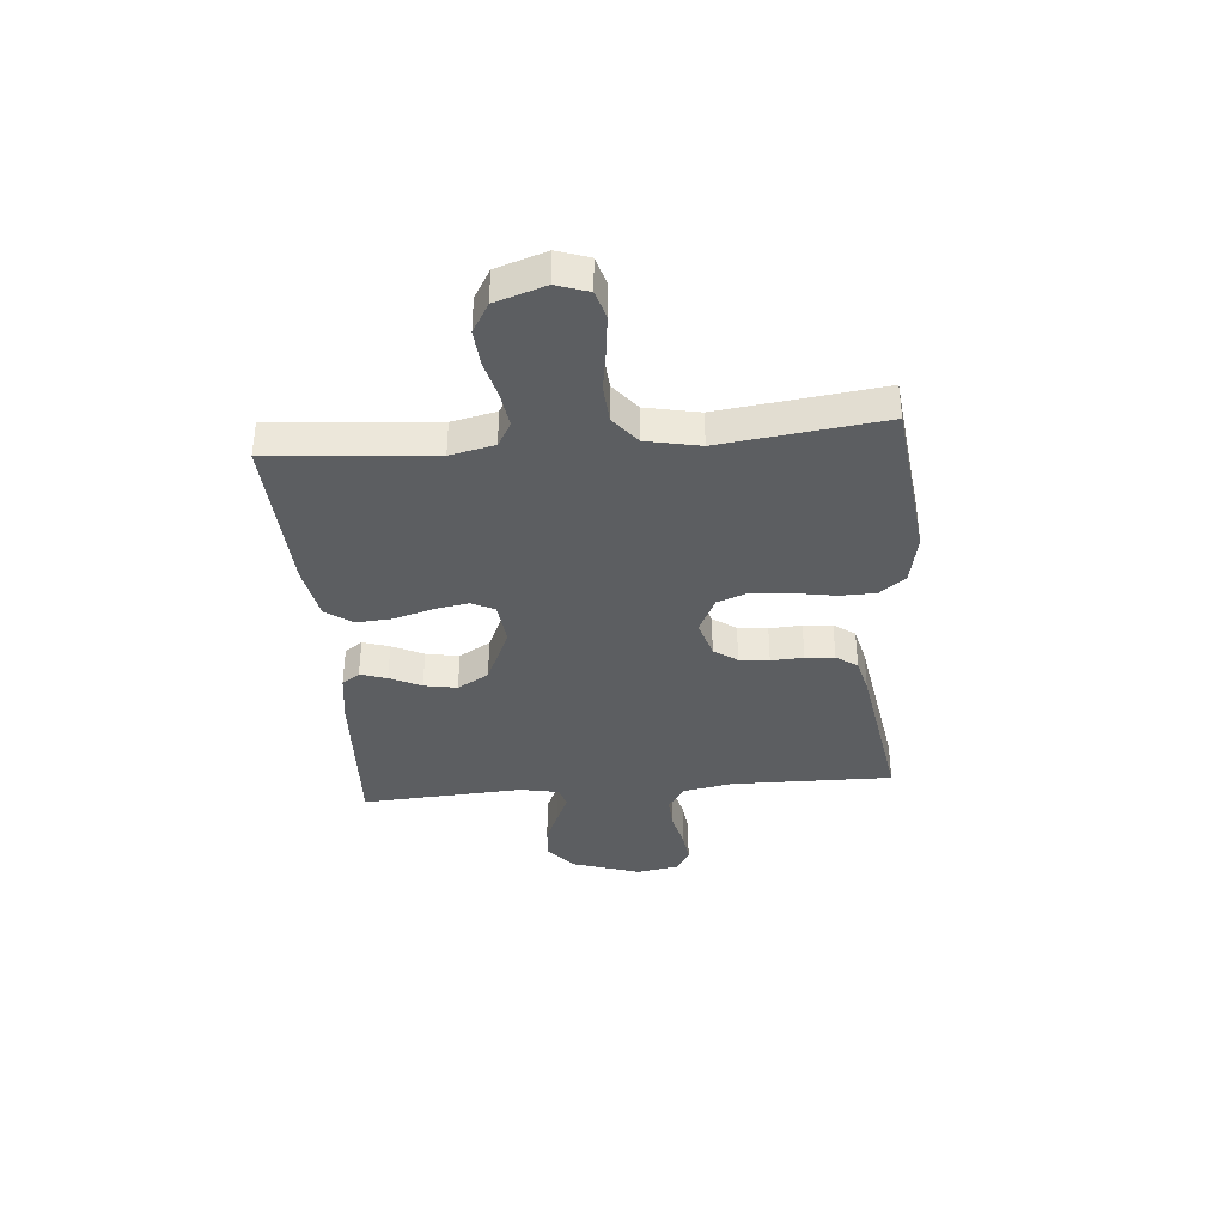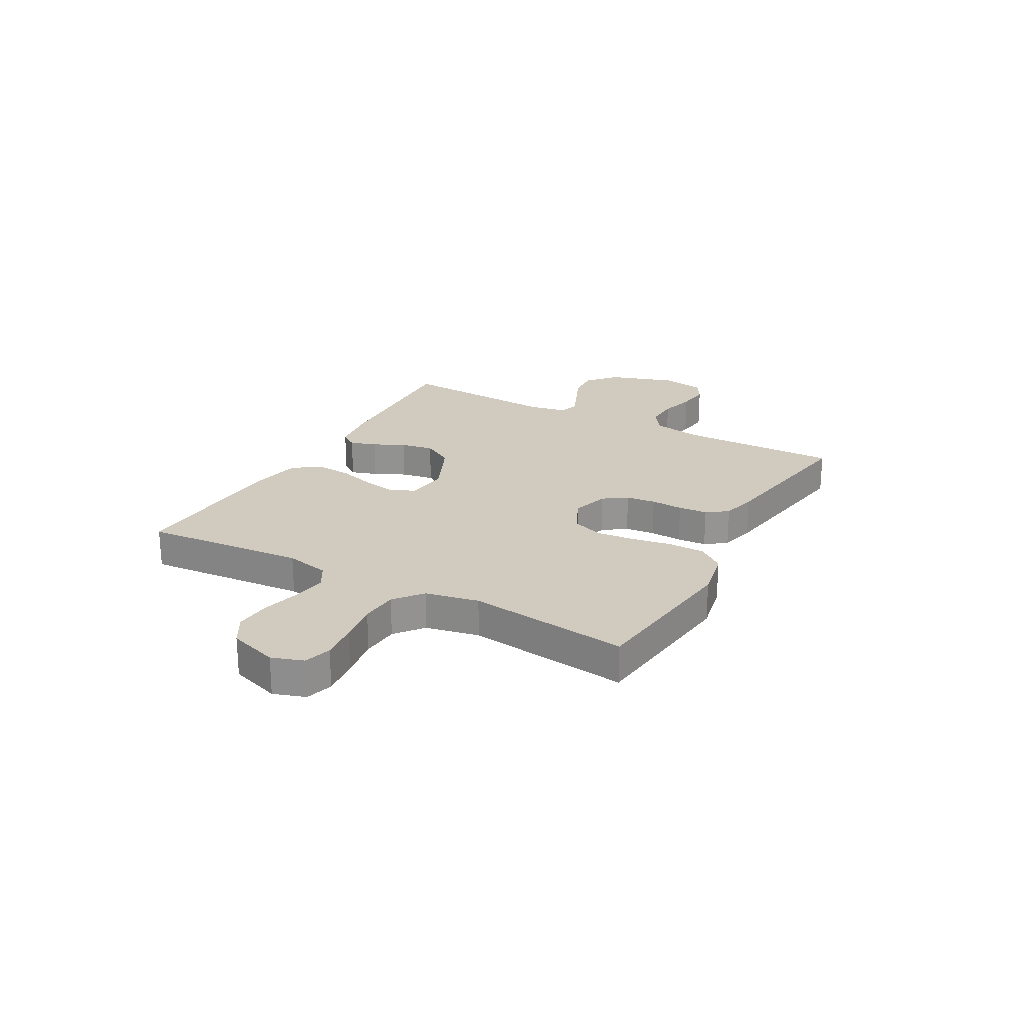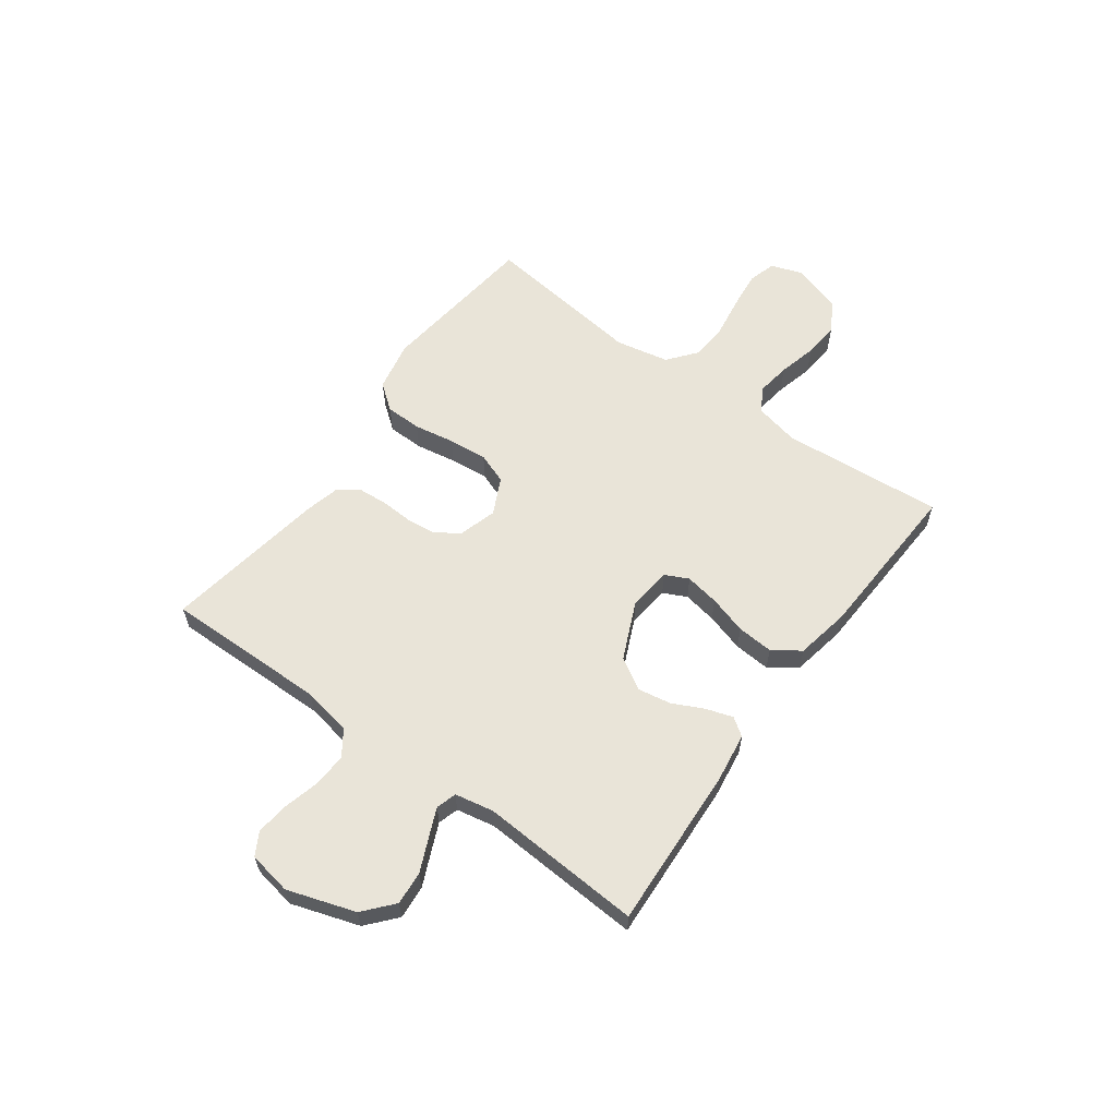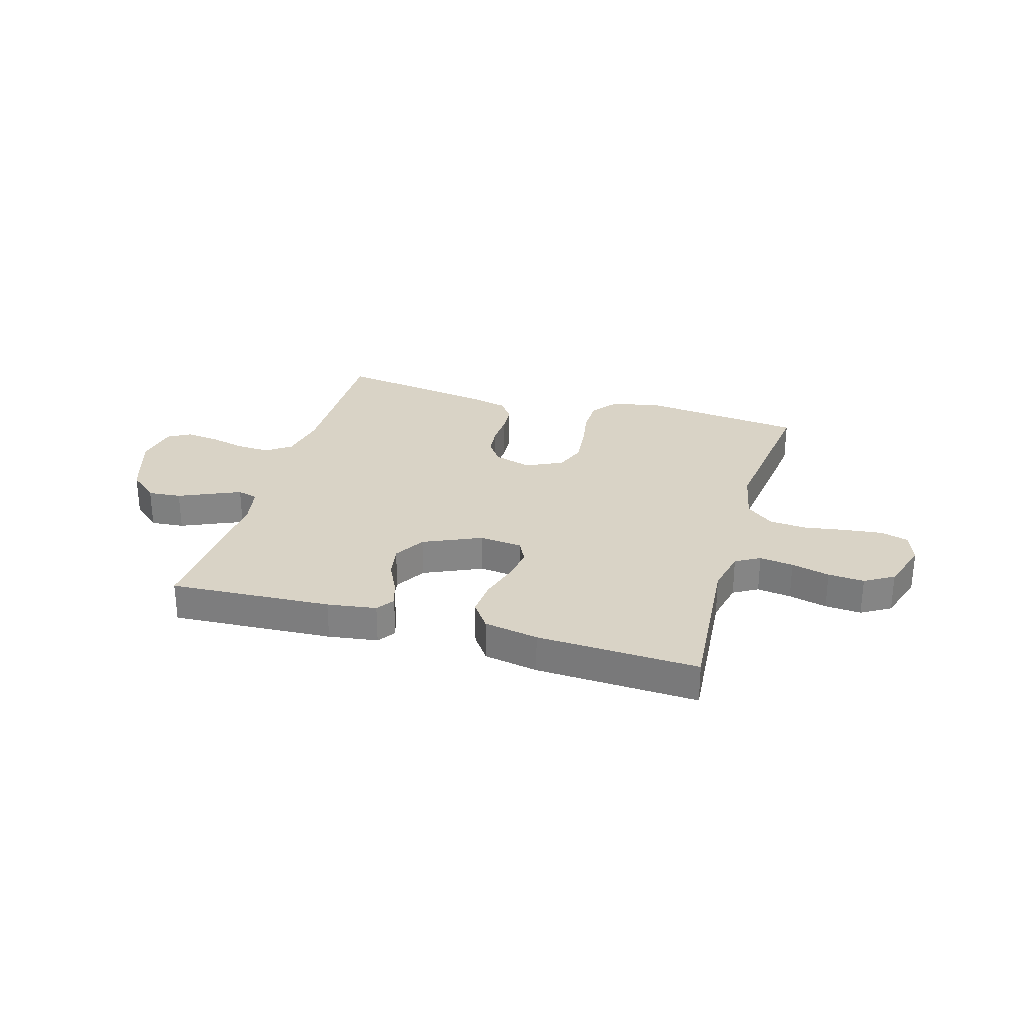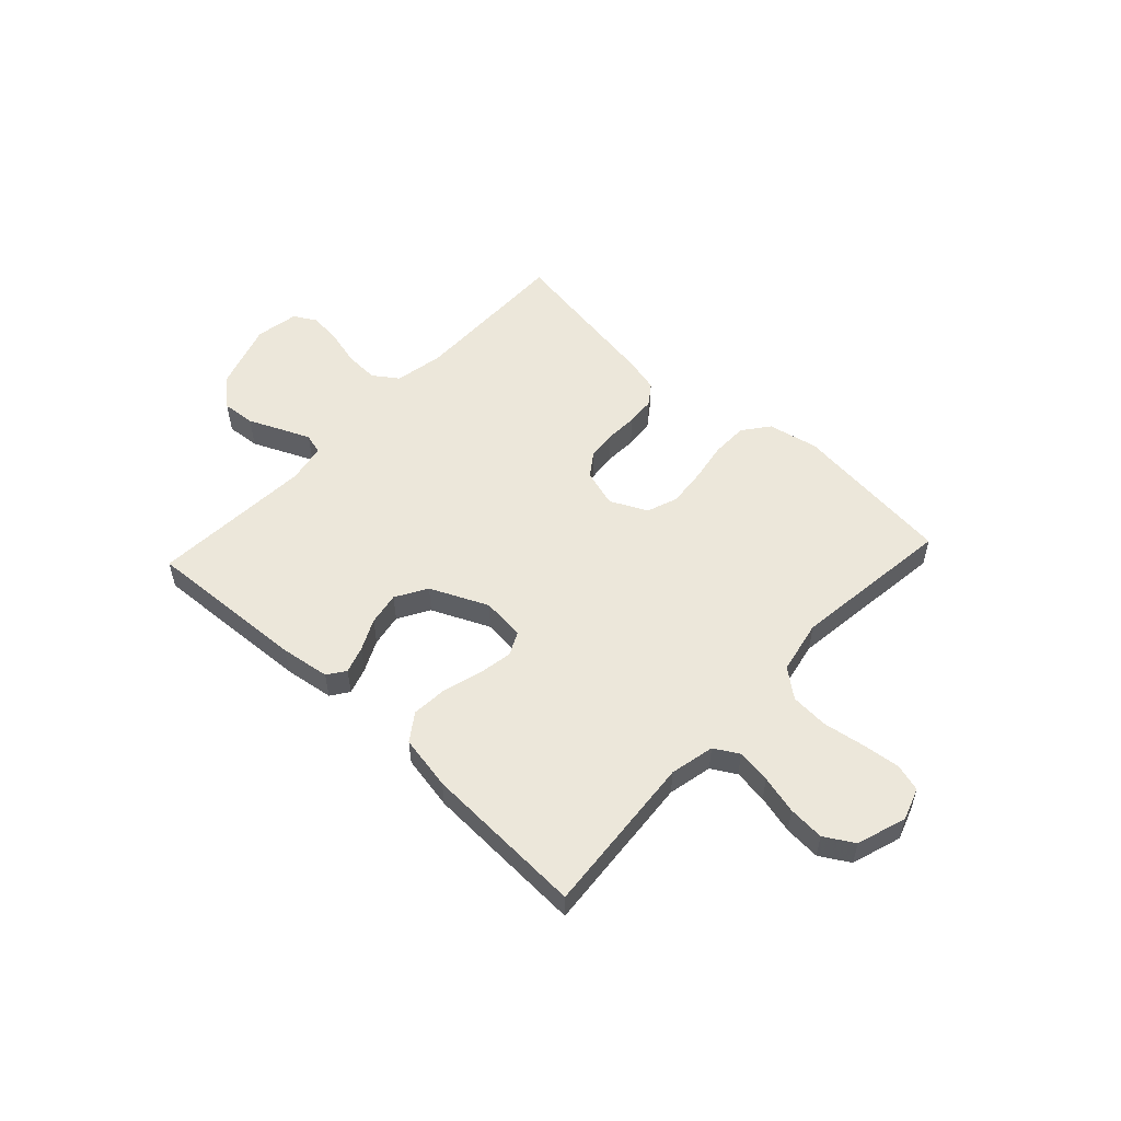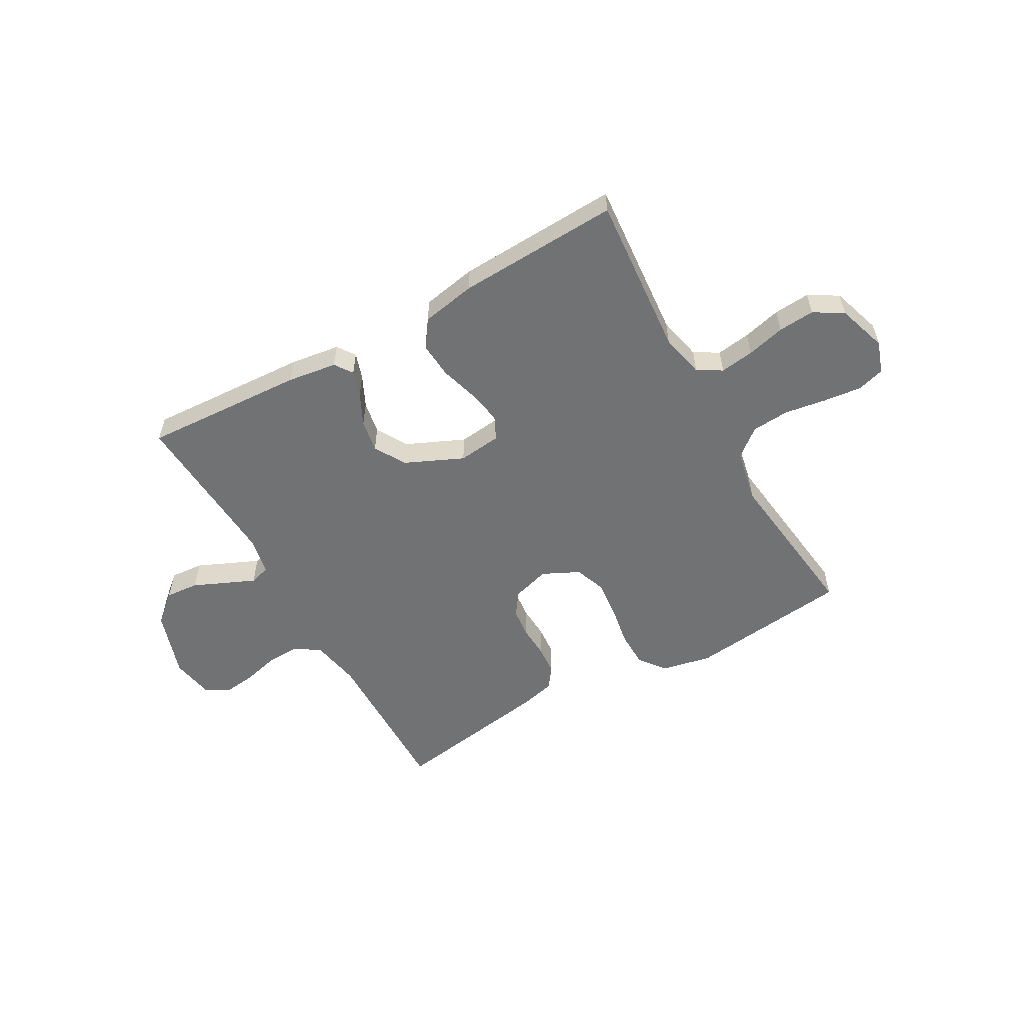
<metadata>
{"format":"obj","ext":"obj","renderer":"f3d","projection":"perspective","resolution":1024,"background":"white","views":[{"elev":-37.3,"azim":-85.1,"up":"+Y"},{"elev":23.3,"azim":-61.0,"up":"+Y"},{"elev":60.3,"azim":126.1,"up":"+Y"},{"elev":28.3,"azim":-163.9,"up":"+Y"},{"elev":53.9,"azim":-137.1,"up":"+Y"},{"elev":-55.5,"azim":-150.6,"up":"+Y"}]}
</metadata>
<code>
v -0.5 0.07 -0.5
v -0.475 0.07 -0.2
v -0.493 0.07 -0.118
v -0.538 0.07 -0.092
v -0.601 0.07 -0.101
v -0.672 0.07 -0.119
v -0.739 0.07 -0.124
v -0.793 0.07 -0.092
v -0.823 0.07 0
v -0.803 0.07 0.059
v -0.752 0.07 0.074
v -0.682 0.07 0.066
v -0.605 0.07 0.054
v -0.535 0.07 0.059
v -0.483 0.07 0.101
v -0.463 0.07 0.2
v -0.5 0.07 0.5
v -0.2 0.07 0.535
v -0.107 0.07 0.516
v -0.07 0.07 0.468
v -0.069 0.07 0.401
v -0.082 0.07 0.326
v -0.089 0.07 0.254
v -0.068 0.07 0.197
v 0 0.07 0.164
v 0.07 0.07 0.185
v 0.1 0.07 0.228
v 0.106 0.07 0.283
v 0.103 0.07 0.343
v 0.107 0.07 0.397
v 0.135 0.07 0.436
v 0.2 0.07 0.452
v 0.5 0.07 0.5
v 0.496 0.07 0.2
v 0.513 0.07 0.109
v 0.559 0.07 0.077
v 0.621 0.07 0.08
v 0.688 0.07 0.097
v 0.749 0.07 0.104
v 0.791 0.07 0.08
v 0.805 0.07 0
v 0.764 0.07 -0.125
v 0.71 0.07 -0.172
v 0.648 0.07 -0.167
v 0.587 0.07 -0.14
v 0.534 0.07 -0.117
v 0.496 0.07 -0.128
v 0.482 0.07 -0.2
v 0.5 0.07 -0.5
v 0.2 0.07 -0.484
v 0.109 0.07 -0.471
v 0.086 0.07 -0.438
v 0.102 0.07 -0.389
v 0.13 0.07 -0.331
v 0.141 0.07 -0.27
v 0.107 0.07 -0.212
v 0 0.07 -0.164
v -0.08 0.07 -0.173
v -0.101 0.07 -0.216
v -0.09 0.07 -0.279
v -0.069 0.07 -0.35
v -0.064 0.07 -0.417
v -0.099 0.07 -0.467
v -0.2 0.07 -0.486
v -0.5 0 -0.5
v -0.475 0 -0.2
v -0.493 0 -0.118
v -0.538 0 -0.092
v -0.601 0 -0.101
v -0.672 0 -0.119
v -0.739 0 -0.124
v -0.793 0 -0.092
v -0.823 0 0
v -0.803 0 0.059
v -0.752 0 0.074
v -0.682 0 0.066
v -0.605 0 0.054
v -0.535 0 0.059
v -0.483 0 0.101
v -0.463 0 0.2
v -0.5 0 0.5
v -0.2 0 0.535
v -0.107 0 0.516
v -0.07 0 0.468
v -0.069 0 0.401
v -0.082 0 0.326
v -0.089 0 0.254
v -0.068 0 0.197
v 0 0 0.164
v 0.07 0 0.185
v 0.1 0 0.228
v 0.106 0 0.283
v 0.103 0 0.343
v 0.107 0 0.397
v 0.135 0 0.436
v 0.2 0 0.452
v 0.5 0 0.5
v 0.496 0 0.2
v 0.513 0 0.109
v 0.559 0 0.077
v 0.621 0 0.08
v 0.688 0 0.097
v 0.749 0 0.104
v 0.791 0 0.08
v 0.805 0 0
v 0.764 0 -0.125
v 0.71 0 -0.172
v 0.648 0 -0.167
v 0.587 0 -0.14
v 0.534 0 -0.117
v 0.496 0 -0.128
v 0.482 0 -0.2
v 0.5 0 -0.5
v 0.2 0 -0.484
v 0.109 0 -0.471
v 0.086 0 -0.438
v 0.102 0 -0.389
v 0.13 0 -0.331
v 0.141 0 -0.27
v 0.107 0 -0.212
v 0 0 -0.164
v -0.08 0 -0.173
v -0.101 0 -0.216
v -0.09 0 -0.279
v -0.069 0 -0.35
v -0.064 0 -0.417
v -0.099 0 -0.467
v -0.2 0 -0.486
f 64 1 2
f 63 64 2
f 62 63 2
f 61 62 2
f 60 61 2
f 59 60 2 3
f 58 59 3 4
f 57 58 4
f 52 53 54
f 51 52 54
f 50 51 54
f 49 50 54
f 48 49 54
f 47 48 54 55
f 43 44 45
f 42 43 45
f 41 42 45
f 40 41 45
f 39 40 45
f 38 39 45
f 37 38 45
f 36 37 45 46
f 35 36 46 47
f 32 33 34
f 31 32 34
f 30 31 34
f 29 30 34
f 28 29 34
f 47 55 56
f 35 47 56
f 34 35 56
f 28 34 56
f 27 28 56
f 20 21 22
f 19 20 22
f 18 19 22
f 17 18 22
f 16 17 22
f 15 16 22 23
f 14 15 23 24
f 11 12 13
f 10 11 13
f 9 10 13
f 8 9 13
f 7 8 13
f 6 7 13
f 5 6 13
f 4 5 13 14
f 14 24 25
f 4 14 25
f 57 4 25
f 26 27 56 57
f 25 26 57
f 66 65 128
f 66 128 127
f 66 127 126
f 66 126 125
f 66 125 124
f 67 66 124 123
f 68 67 123 122
f 68 122 121
f 118 117 116
f 118 116 115
f 118 115 114
f 118 114 113
f 118 113 112
f 119 118 112 111
f 109 108 107
f 109 107 106
f 109 106 105
f 109 105 104
f 109 104 103
f 109 103 102
f 109 102 101
f 110 109 101 100
f 111 110 100 99
f 98 97 96
f 98 96 95
f 98 95 94
f 98 94 93
f 98 93 92
f 120 119 111
f 120 111 99
f 120 99 98
f 120 98 92
f 120 92 91
f 86 85 84
f 86 84 83
f 86 83 82
f 86 82 81
f 86 81 80
f 87 86 80 79
f 88 87 79 78
f 77 76 75
f 77 75 74
f 77 74 73
f 77 73 72
f 77 72 71
f 77 71 70
f 77 70 69
f 78 77 69 68
f 89 88 78
f 89 78 68
f 89 68 121
f 121 120 91 90
f 121 90 89
f 1 65 66 2
f 2 66 67 3
f 3 67 68 4
f 4 68 69 5
f 5 69 70 6
f 6 70 71 7
f 7 71 72 8
f 8 72 73 9
f 9 73 74 10
f 10 74 75 11
f 11 75 76 12
f 12 76 77 13
f 13 77 78 14
f 14 78 79 15
f 15 79 80 16
f 16 80 81 17
f 17 81 82 18
f 18 82 83 19
f 19 83 84 20
f 20 84 85 21
f 21 85 86 22
f 22 86 87 23
f 23 87 88 24
f 24 88 89 25
f 25 89 90 26
f 26 90 91 27
f 27 91 92 28
f 28 92 93 29
f 29 93 94 30
f 30 94 95 31
f 31 95 96 32
f 32 96 97 33
f 33 97 98 34
f 34 98 99 35
f 35 99 100 36
f 36 100 101 37
f 37 101 102 38
f 38 102 103 39
f 39 103 104 40
f 40 104 105 41
f 41 105 106 42
f 42 106 107 43
f 43 107 108 44
f 44 108 109 45
f 45 109 110 46
f 46 110 111 47
f 47 111 112 48
f 48 112 113 49
f 49 113 114 50
f 50 114 115 51
f 51 115 116 52
f 52 116 117 53
f 53 117 118 54
f 54 118 119 55
f 55 119 120 56
f 56 120 121 57
f 57 121 122 58
f 58 122 123 59
f 59 123 124 60
f 60 124 125 61
f 61 125 126 62
f 62 126 127 63
f 63 127 128 64
f 64 128 65 1

</code>
